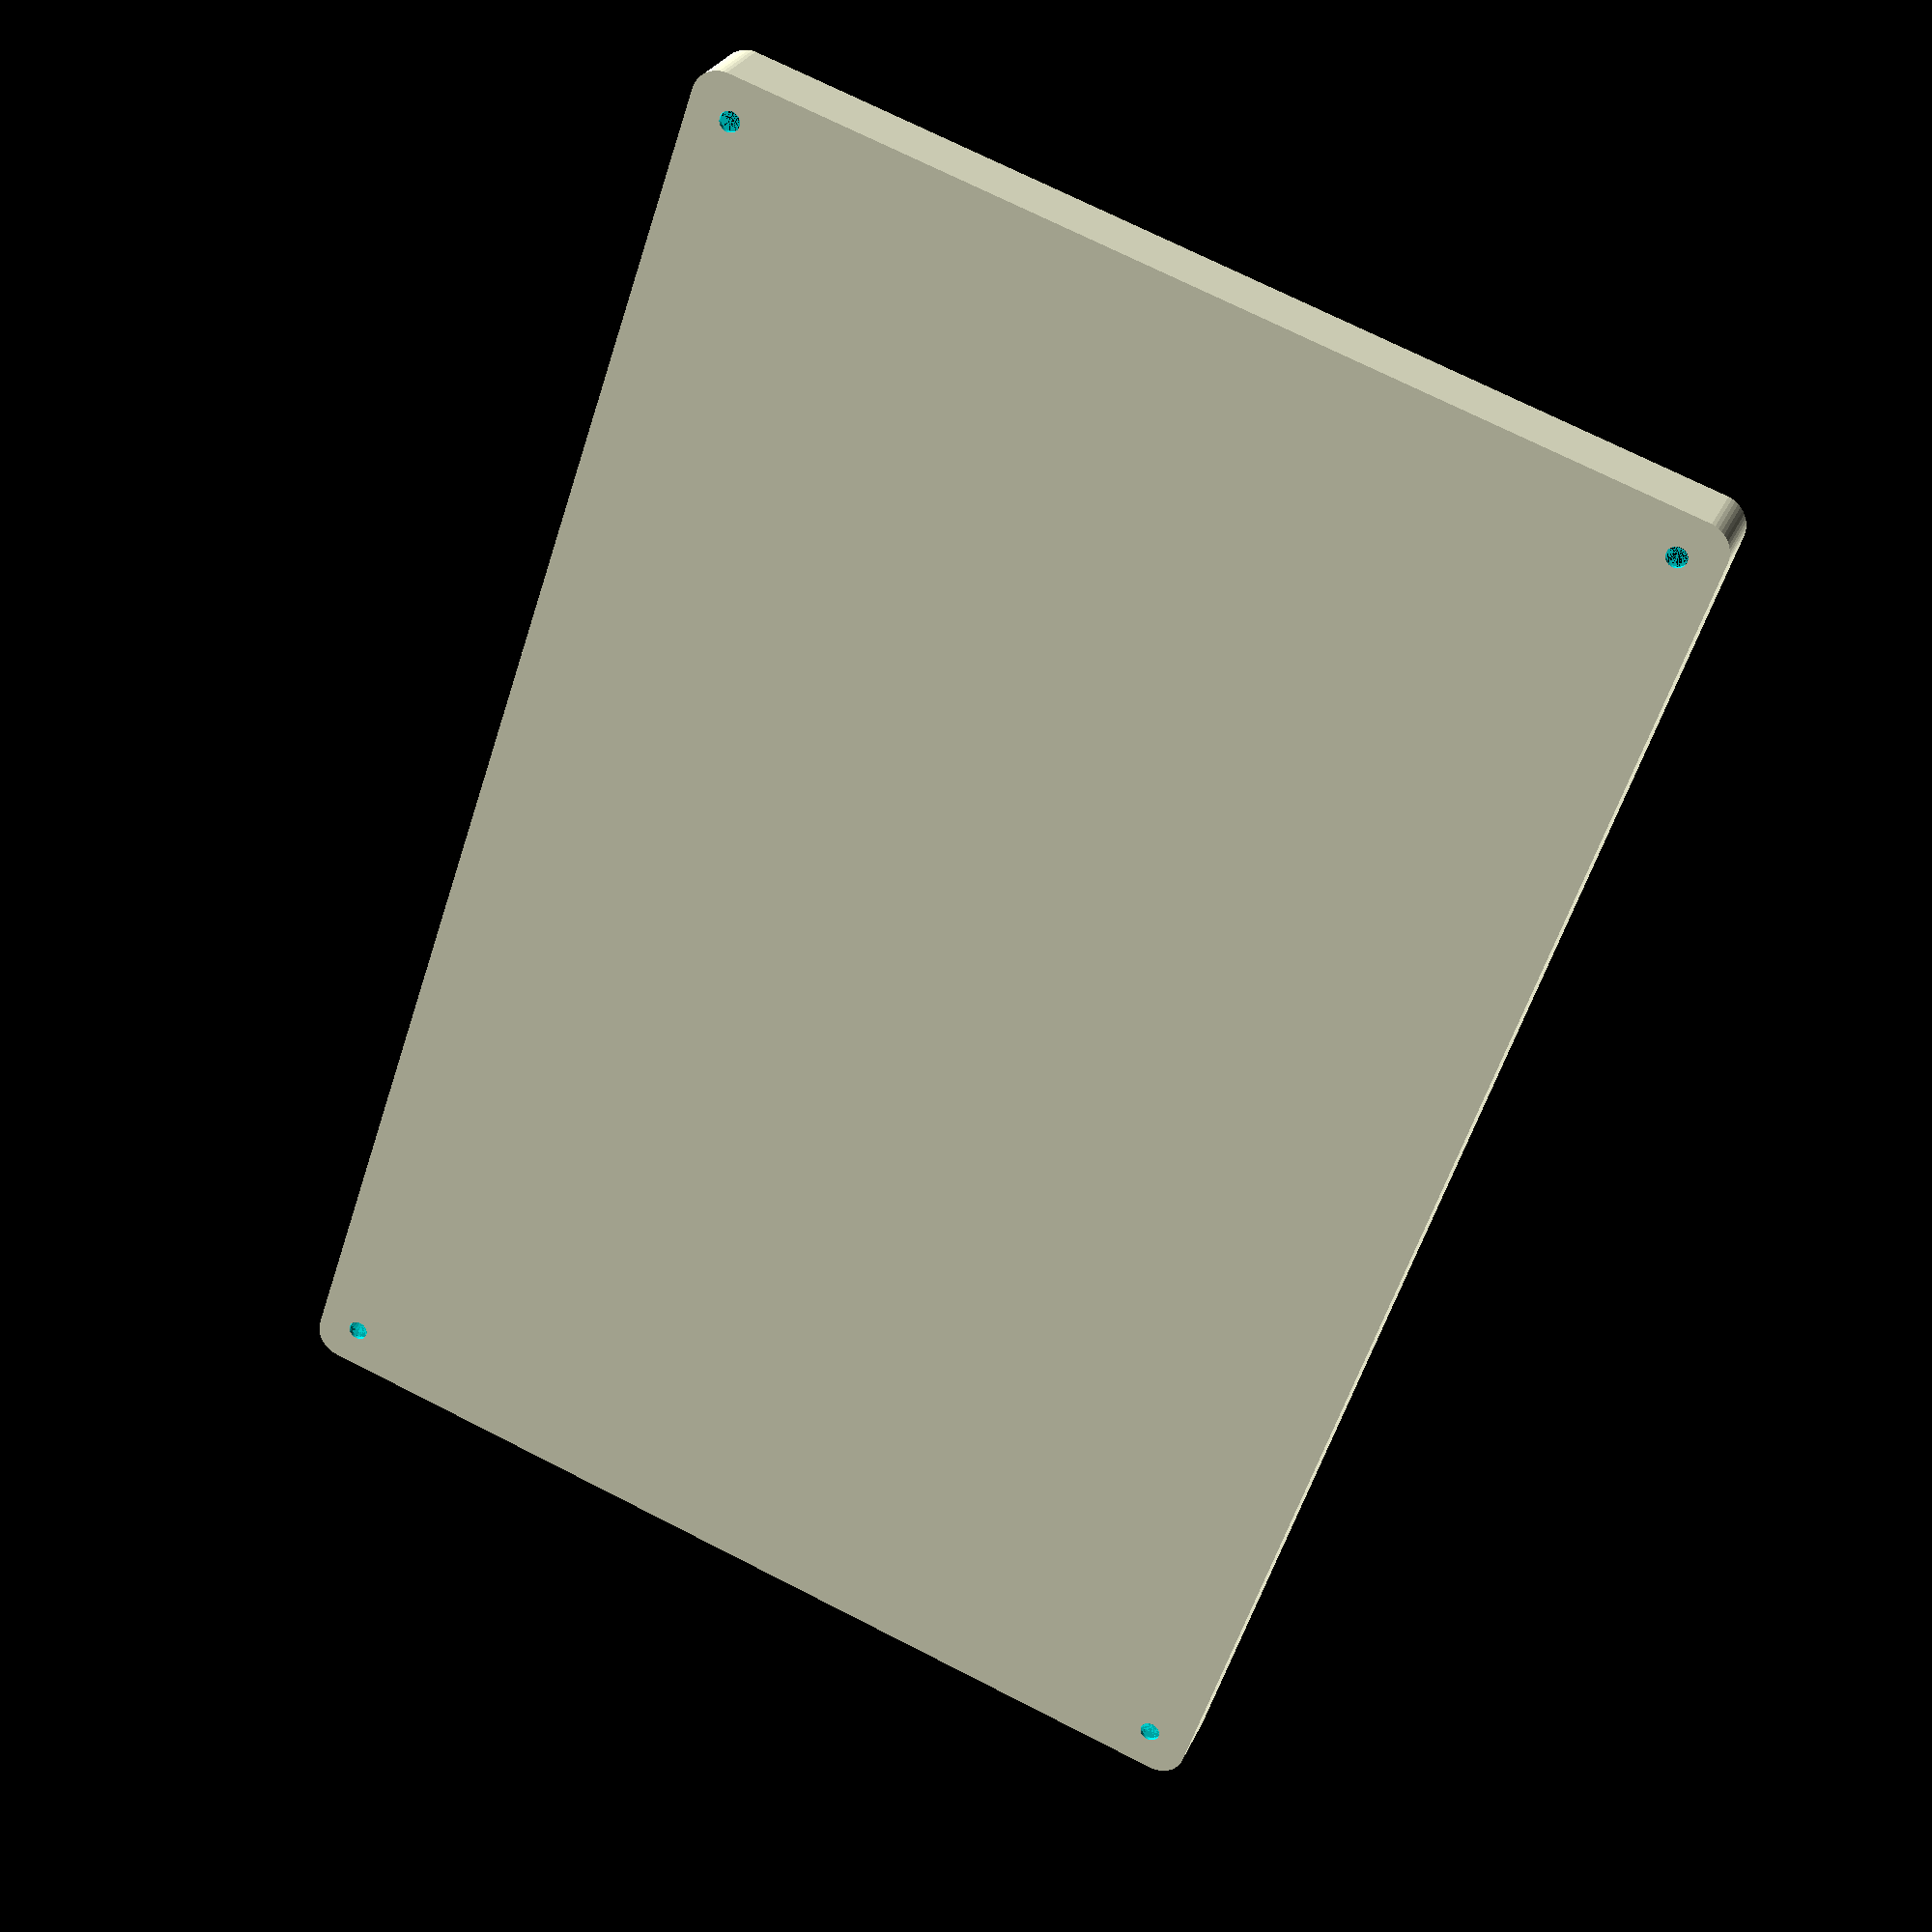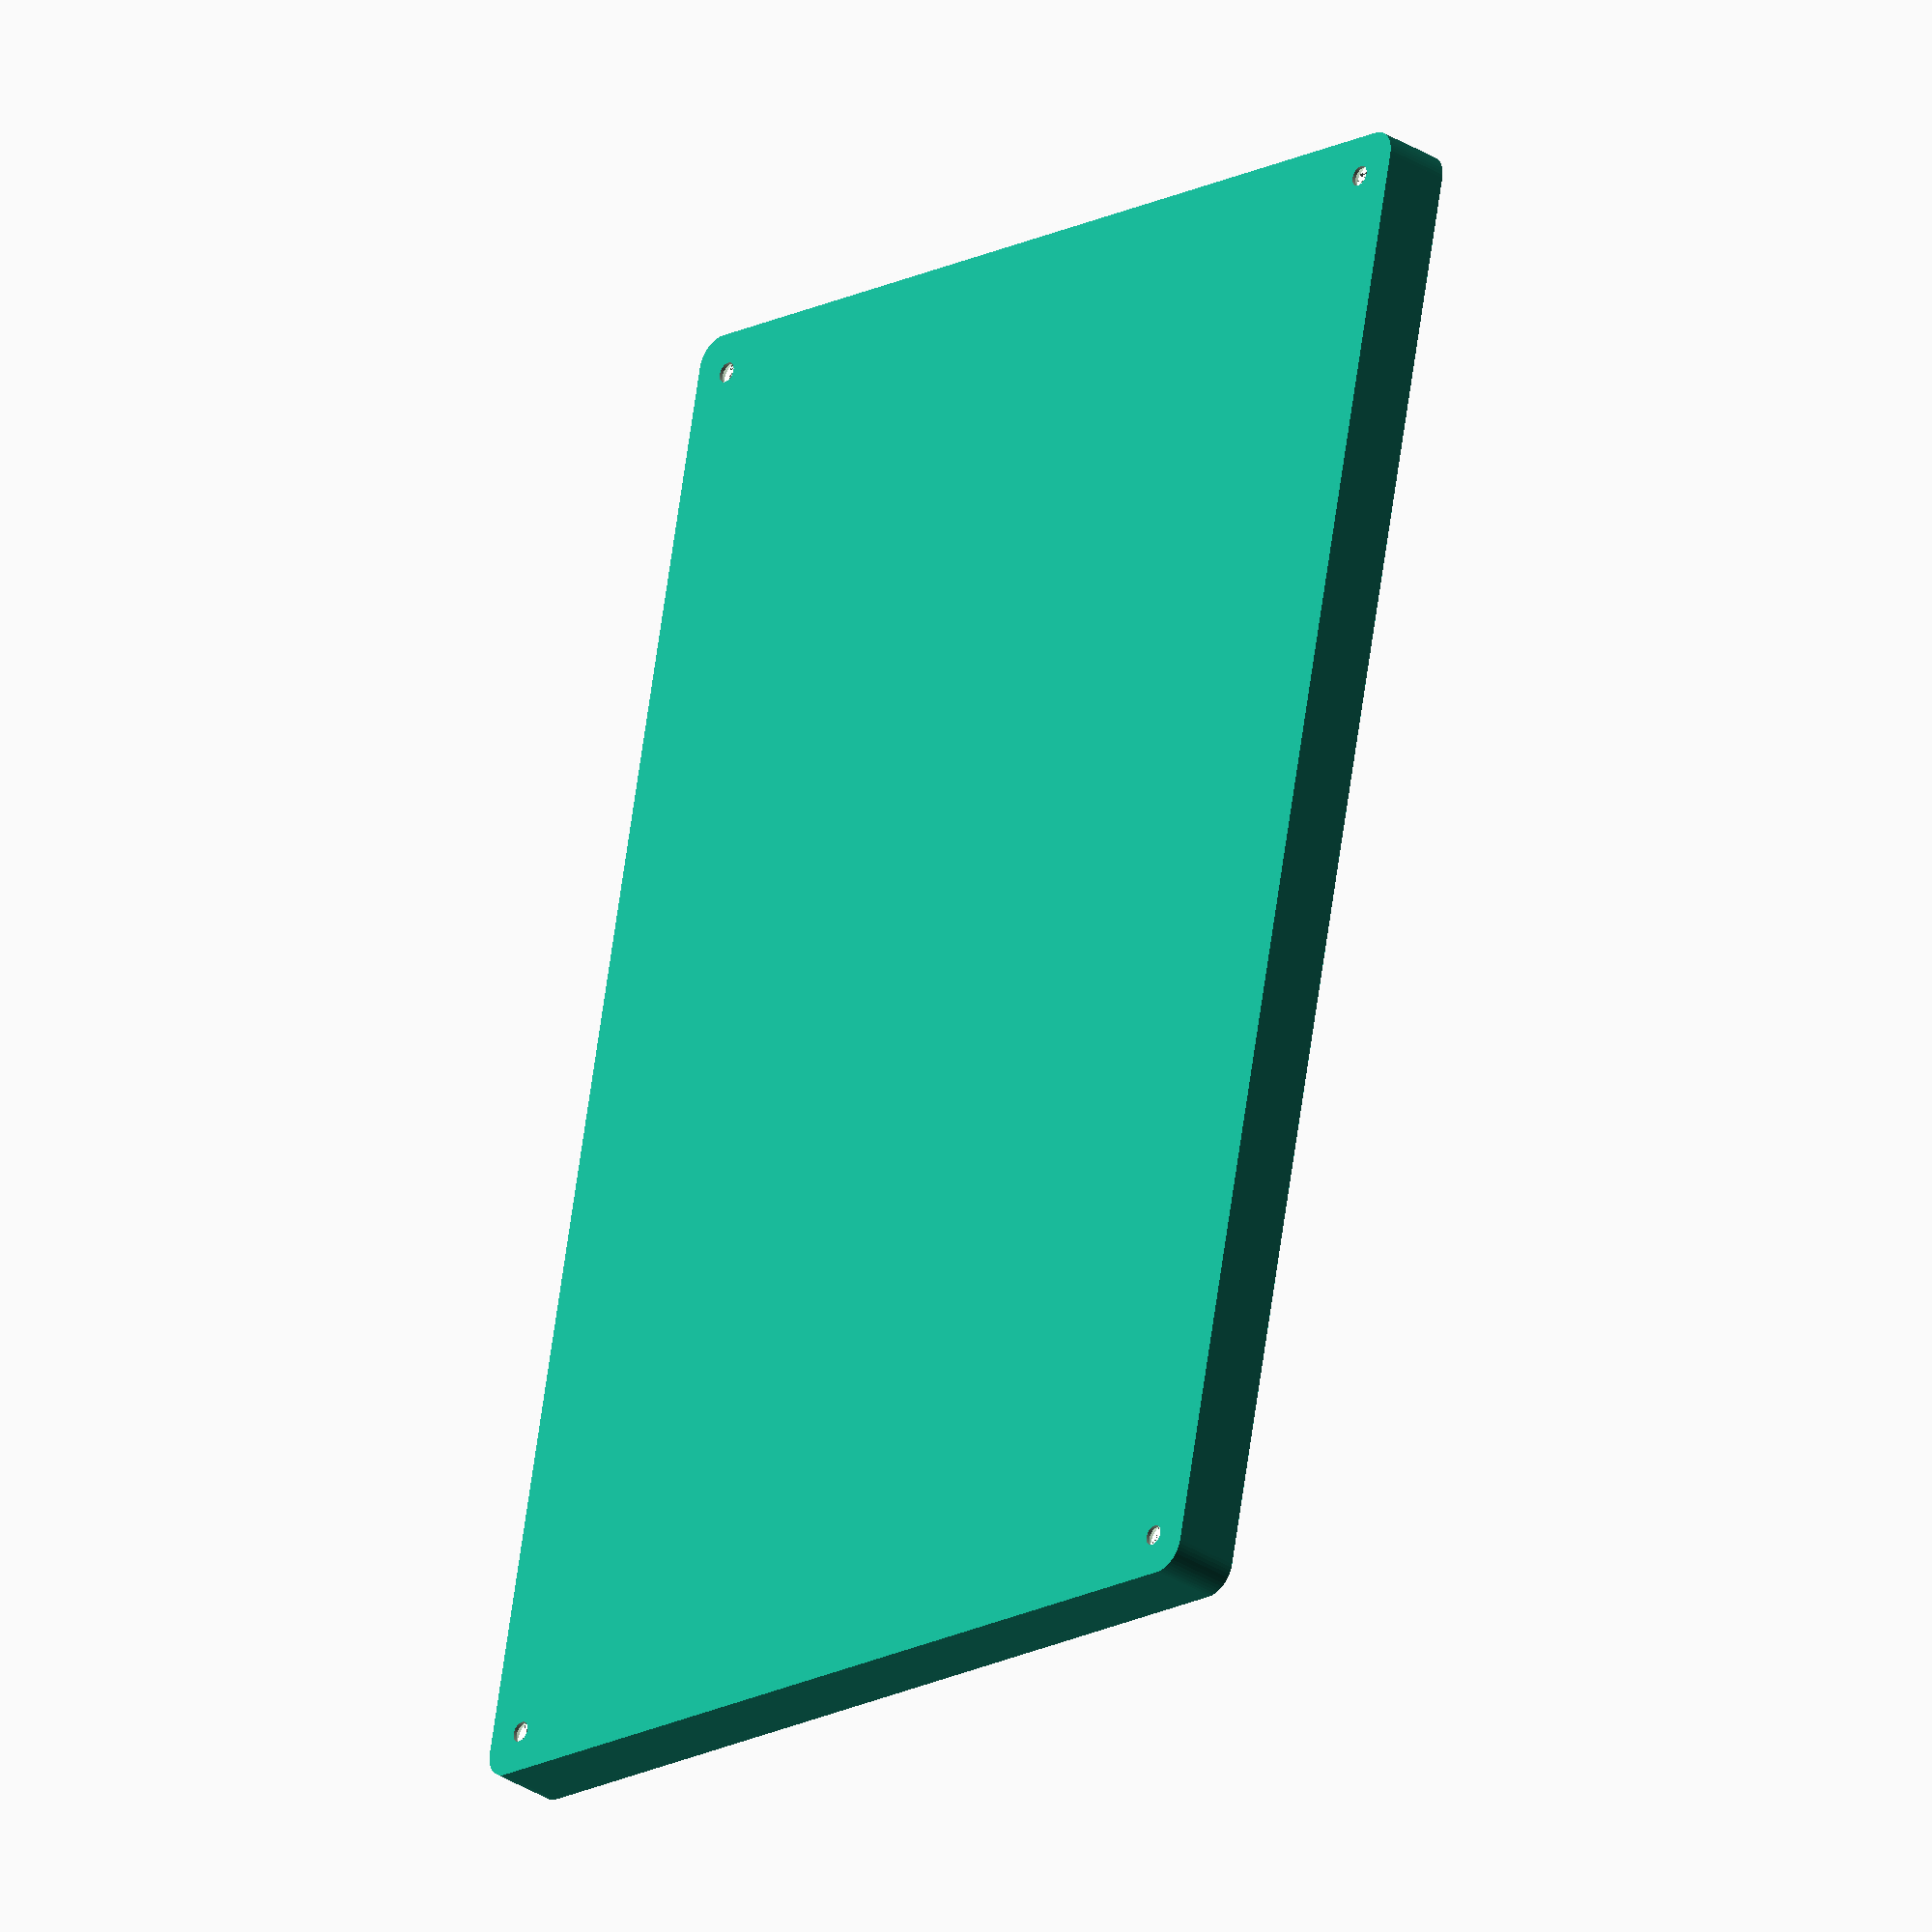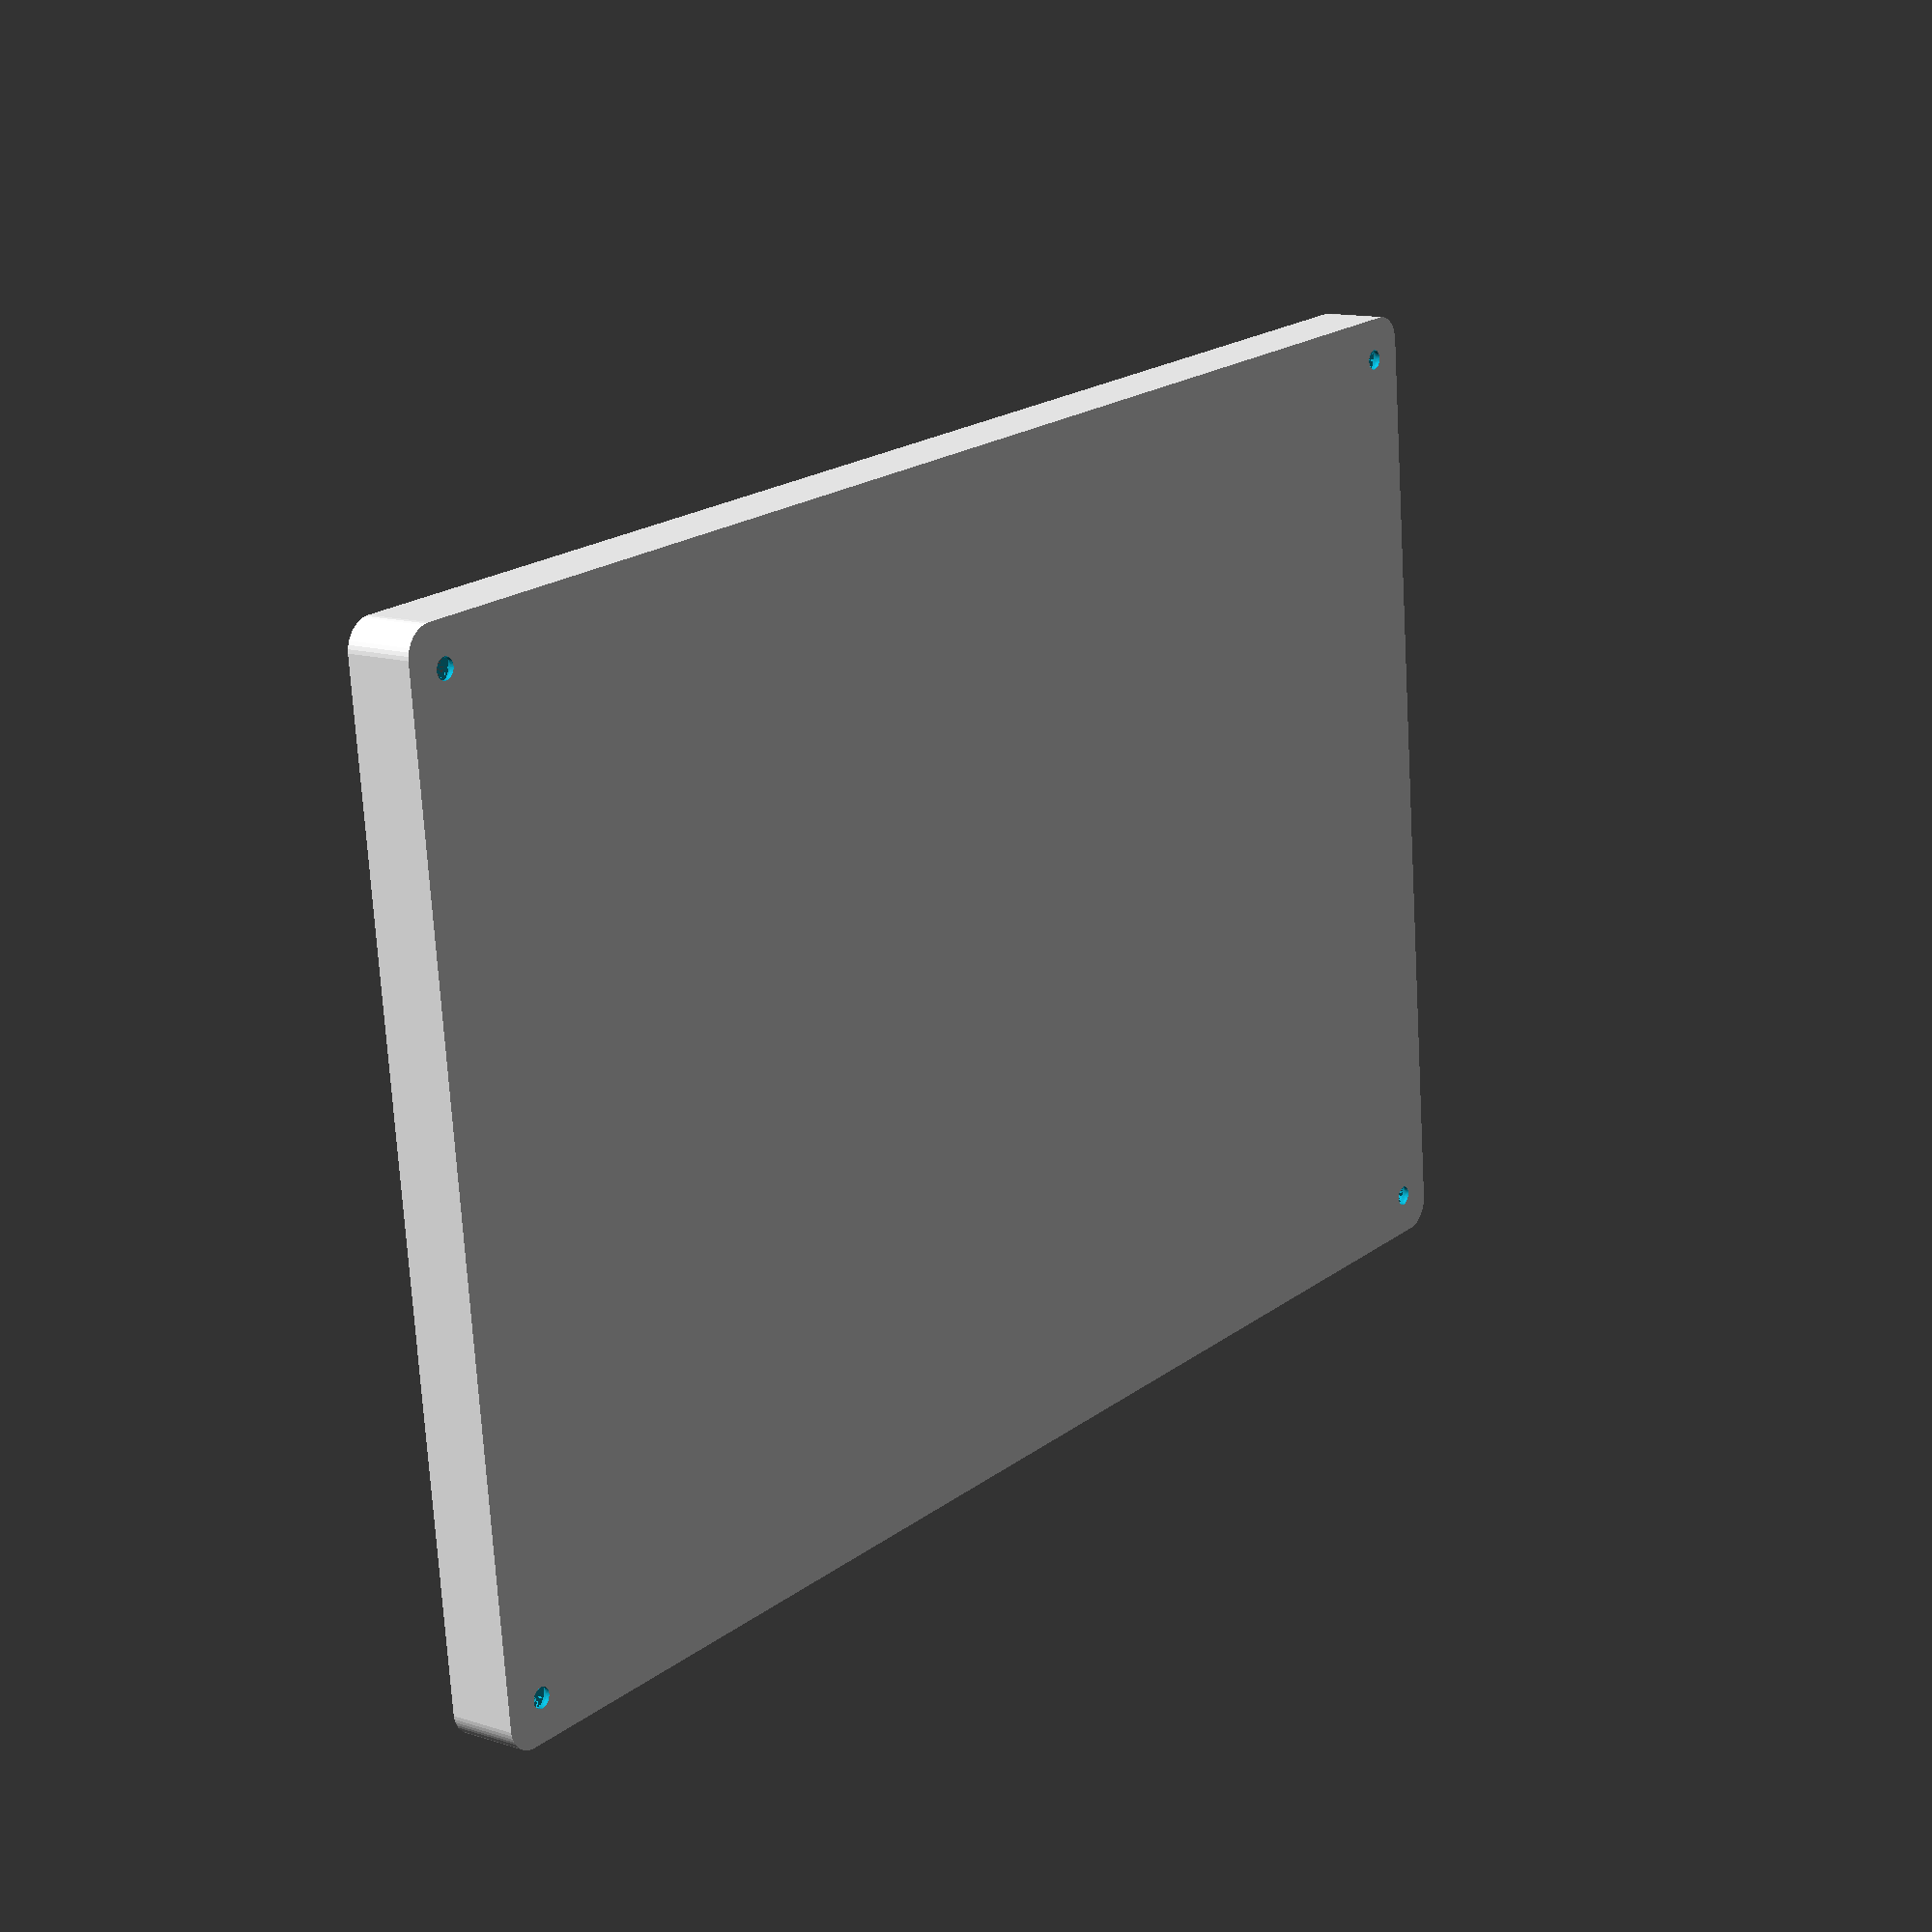
<openscad>
$fn = 50;


difference() {
	union() {
		hull() {
			translate(v = [-85.0000000000, 130.0000000000, 0]) {
				cylinder(h = 12, r = 5);
			}
			translate(v = [85.0000000000, 130.0000000000, 0]) {
				cylinder(h = 12, r = 5);
			}
			translate(v = [-85.0000000000, -130.0000000000, 0]) {
				cylinder(h = 12, r = 5);
			}
			translate(v = [85.0000000000, -130.0000000000, 0]) {
				cylinder(h = 12, r = 5);
			}
		}
	}
	union() {
		translate(v = [-82.5000000000, -127.5000000000, 2]) {
			rotate(a = [0, 0, 0]) {
				difference() {
					union() {
						translate(v = [0, 0, -6.0000000000]) {
							cylinder(h = 6, r = 1.5000000000);
						}
						translate(v = [0, 0, -6.0000000000]) {
							cylinder(h = 6, r = 1.8000000000);
						}
						translate(v = [0, 0, -1.7000000000]) {
							cylinder(h = 1.7000000000, r1 = 1.5000000000, r2 = 2.9000000000);
						}
						cylinder(h = 50, r = 2.9000000000);
						translate(v = [0, 0, -6.0000000000]) {
							cylinder(h = 6, r = 1.5000000000);
						}
					}
					union();
				}
			}
		}
		translate(v = [82.5000000000, -127.5000000000, 2]) {
			rotate(a = [0, 0, 0]) {
				difference() {
					union() {
						translate(v = [0, 0, -6.0000000000]) {
							cylinder(h = 6, r = 1.5000000000);
						}
						translate(v = [0, 0, -6.0000000000]) {
							cylinder(h = 6, r = 1.8000000000);
						}
						translate(v = [0, 0, -1.7000000000]) {
							cylinder(h = 1.7000000000, r1 = 1.5000000000, r2 = 2.9000000000);
						}
						cylinder(h = 50, r = 2.9000000000);
						translate(v = [0, 0, -6.0000000000]) {
							cylinder(h = 6, r = 1.5000000000);
						}
					}
					union();
				}
			}
		}
		translate(v = [-82.5000000000, 127.5000000000, 2]) {
			rotate(a = [0, 0, 0]) {
				difference() {
					union() {
						translate(v = [0, 0, -6.0000000000]) {
							cylinder(h = 6, r = 1.5000000000);
						}
						translate(v = [0, 0, -6.0000000000]) {
							cylinder(h = 6, r = 1.8000000000);
						}
						translate(v = [0, 0, -1.7000000000]) {
							cylinder(h = 1.7000000000, r1 = 1.5000000000, r2 = 2.9000000000);
						}
						cylinder(h = 50, r = 2.9000000000);
						translate(v = [0, 0, -6.0000000000]) {
							cylinder(h = 6, r = 1.5000000000);
						}
					}
					union();
				}
			}
		}
		translate(v = [82.5000000000, 127.5000000000, 2]) {
			rotate(a = [0, 0, 0]) {
				difference() {
					union() {
						translate(v = [0, 0, -6.0000000000]) {
							cylinder(h = 6, r = 1.5000000000);
						}
						translate(v = [0, 0, -6.0000000000]) {
							cylinder(h = 6, r = 1.8000000000);
						}
						translate(v = [0, 0, -1.7000000000]) {
							cylinder(h = 1.7000000000, r1 = 1.5000000000, r2 = 2.9000000000);
						}
						cylinder(h = 50, r = 2.9000000000);
						translate(v = [0, 0, -6.0000000000]) {
							cylinder(h = 6, r = 1.5000000000);
						}
					}
					union();
				}
			}
		}
		translate(v = [0, 0, 3]) {
			hull() {
				union() {
					translate(v = [-84.5000000000, 129.5000000000, 4]) {
						cylinder(h = 24, r = 4);
					}
					translate(v = [-84.5000000000, 129.5000000000, 4]) {
						sphere(r = 4);
					}
					translate(v = [-84.5000000000, 129.5000000000, 28]) {
						sphere(r = 4);
					}
				}
				union() {
					translate(v = [84.5000000000, 129.5000000000, 4]) {
						cylinder(h = 24, r = 4);
					}
					translate(v = [84.5000000000, 129.5000000000, 4]) {
						sphere(r = 4);
					}
					translate(v = [84.5000000000, 129.5000000000, 28]) {
						sphere(r = 4);
					}
				}
				union() {
					translate(v = [-84.5000000000, -129.5000000000, 4]) {
						cylinder(h = 24, r = 4);
					}
					translate(v = [-84.5000000000, -129.5000000000, 4]) {
						sphere(r = 4);
					}
					translate(v = [-84.5000000000, -129.5000000000, 28]) {
						sphere(r = 4);
					}
				}
				union() {
					translate(v = [84.5000000000, -129.5000000000, 4]) {
						cylinder(h = 24, r = 4);
					}
					translate(v = [84.5000000000, -129.5000000000, 4]) {
						sphere(r = 4);
					}
					translate(v = [84.5000000000, -129.5000000000, 28]) {
						sphere(r = 4);
					}
				}
			}
		}
	}
}
</openscad>
<views>
elev=152.7 azim=161.5 roll=339.9 proj=p view=solid
elev=31.6 azim=168.1 roll=227.8 proj=o view=solid
elev=347.4 azim=95.7 roll=126.7 proj=p view=wireframe
</views>
